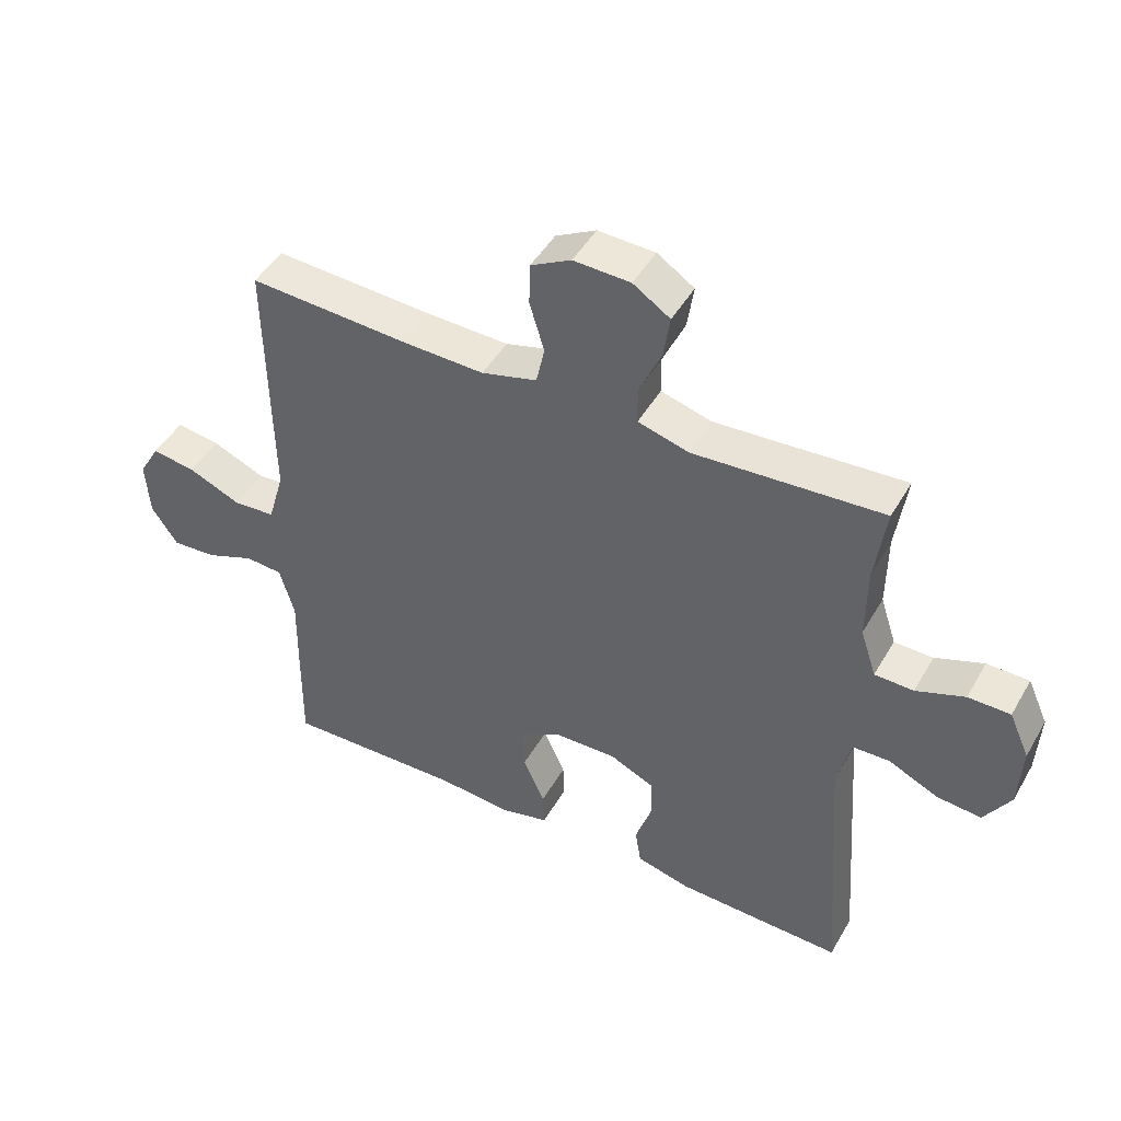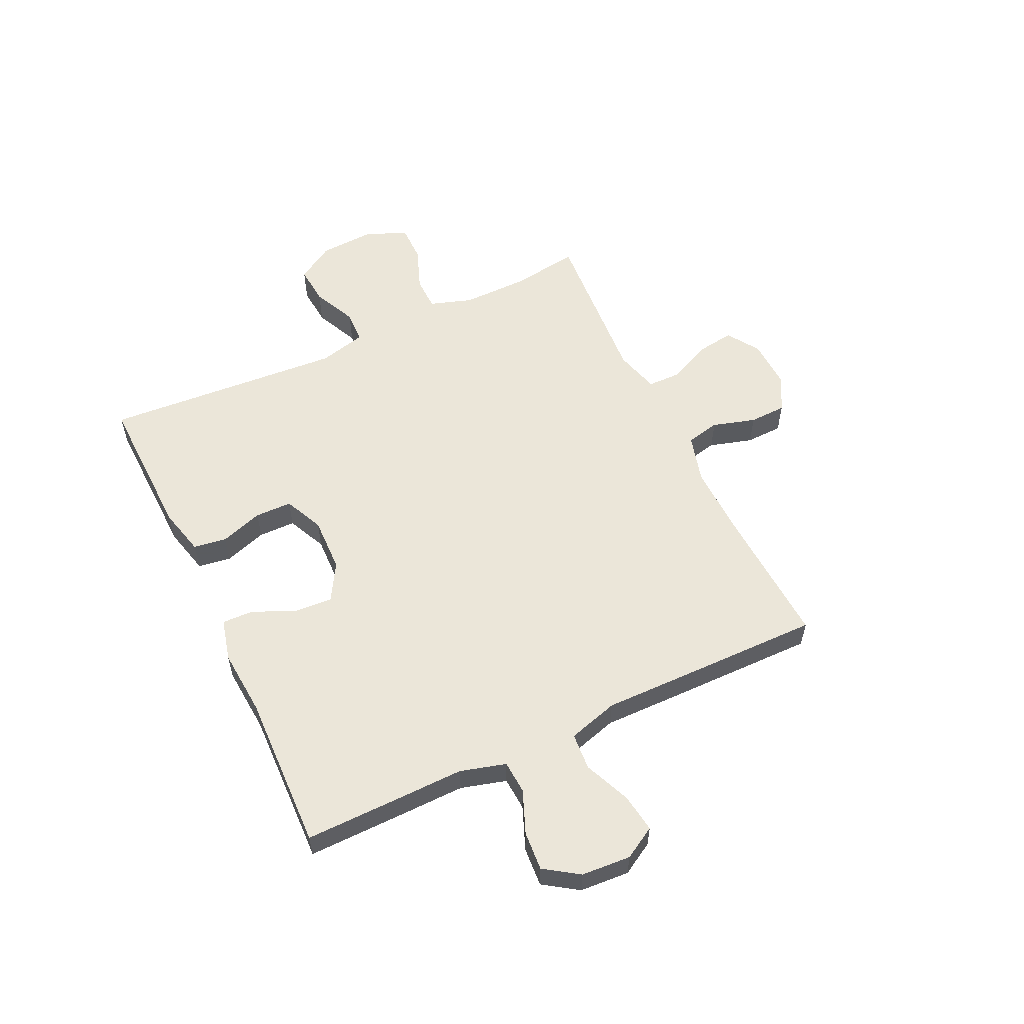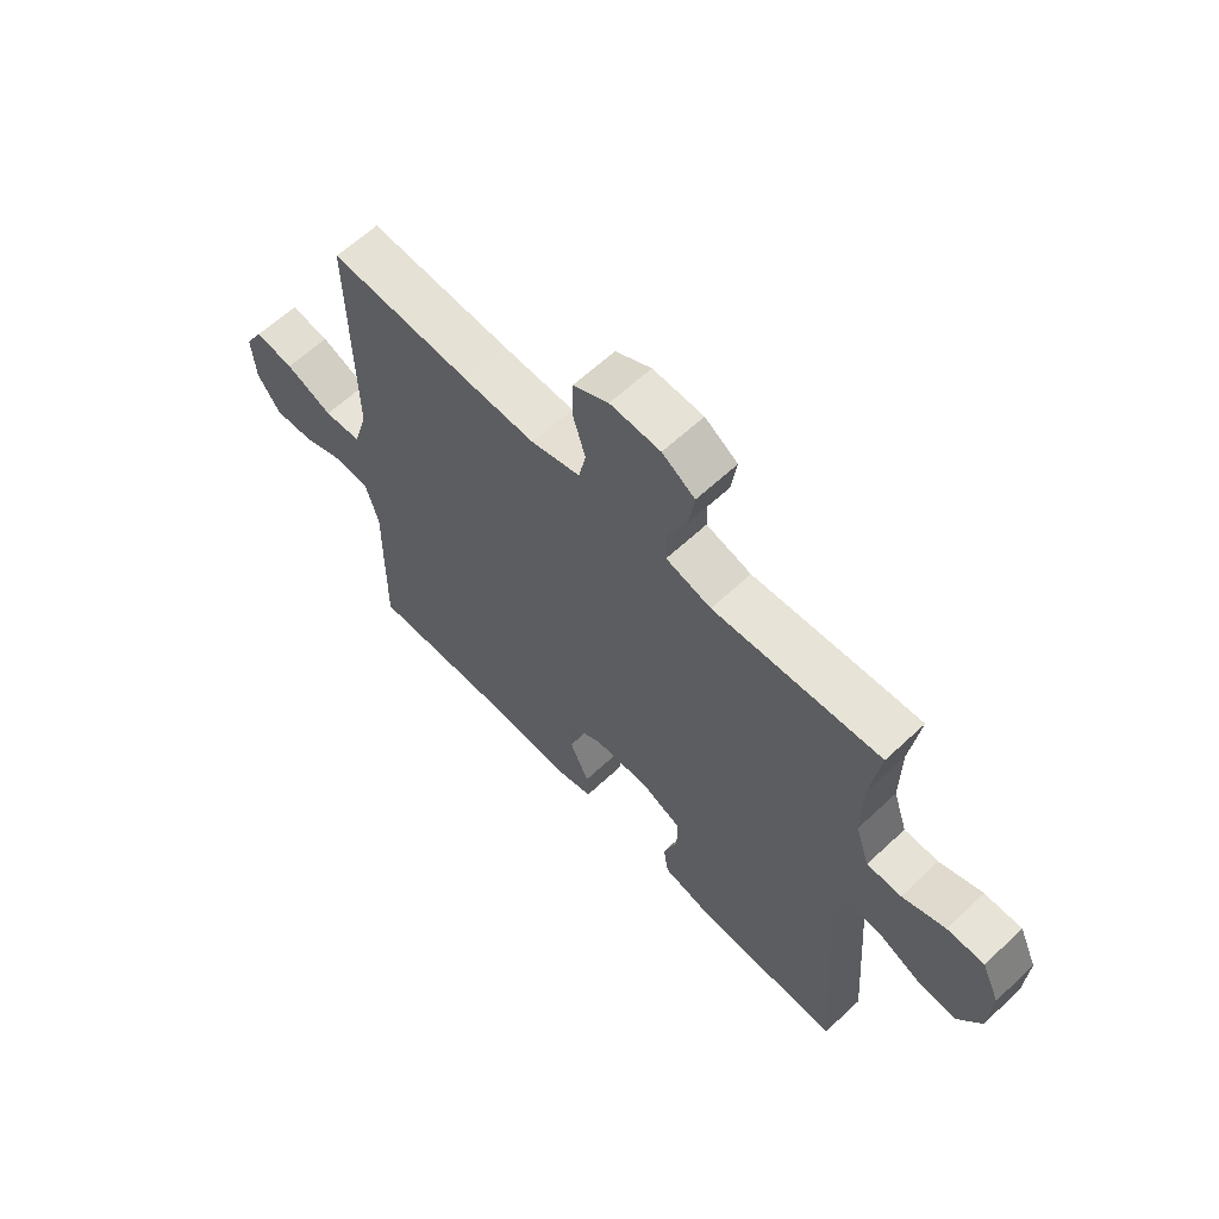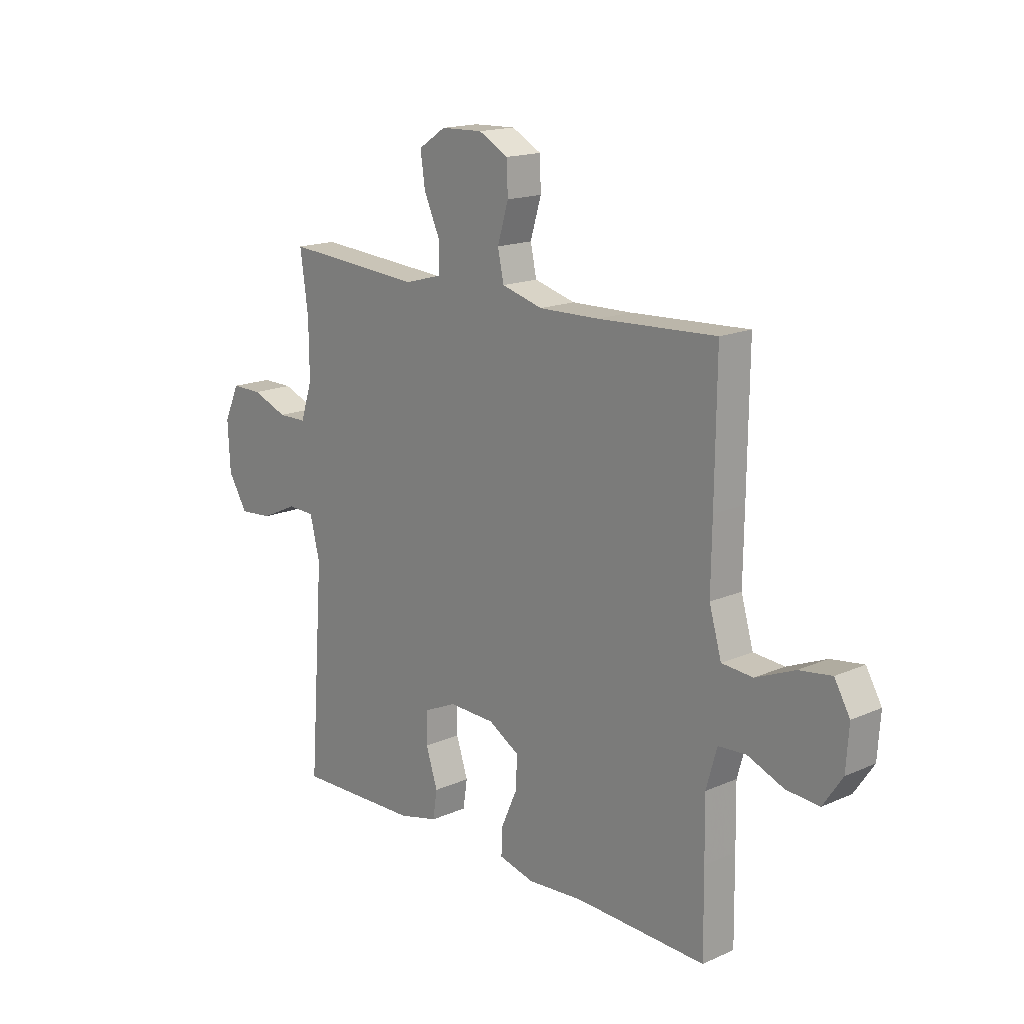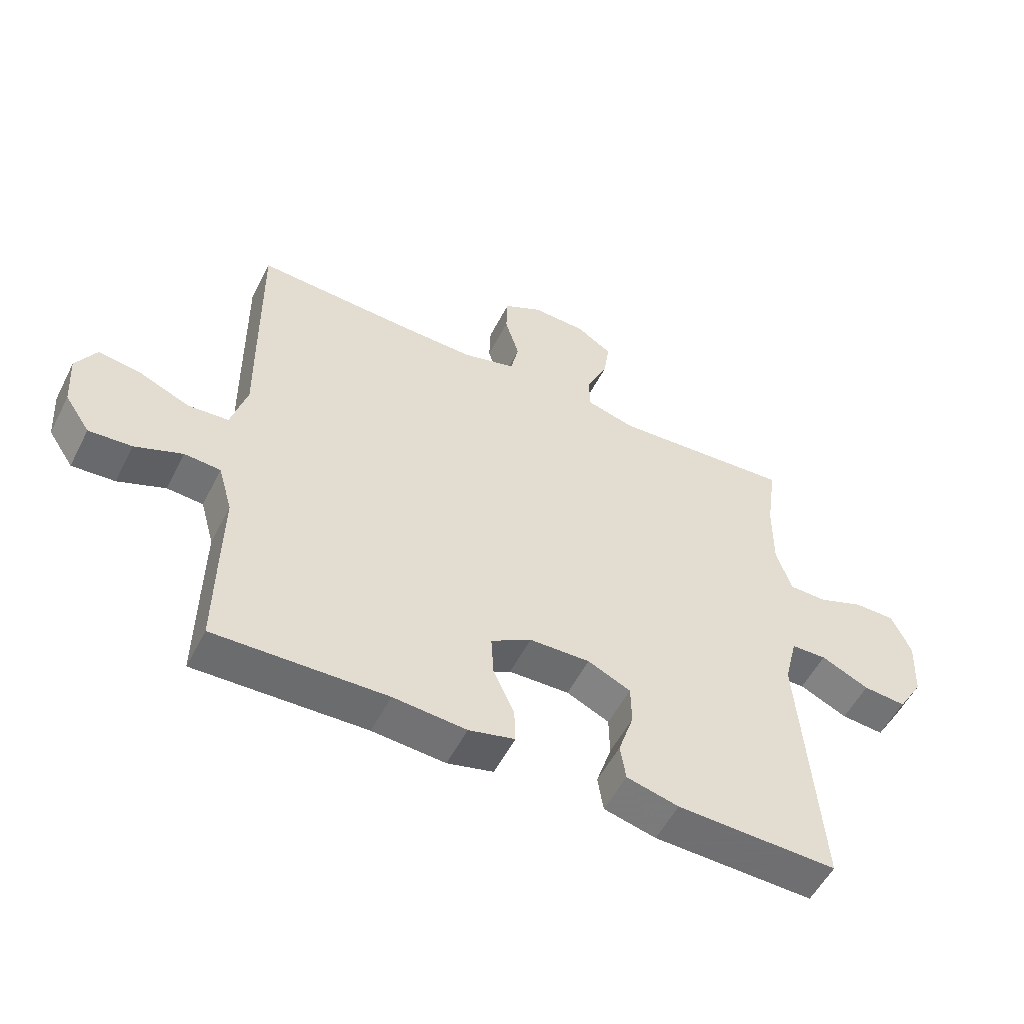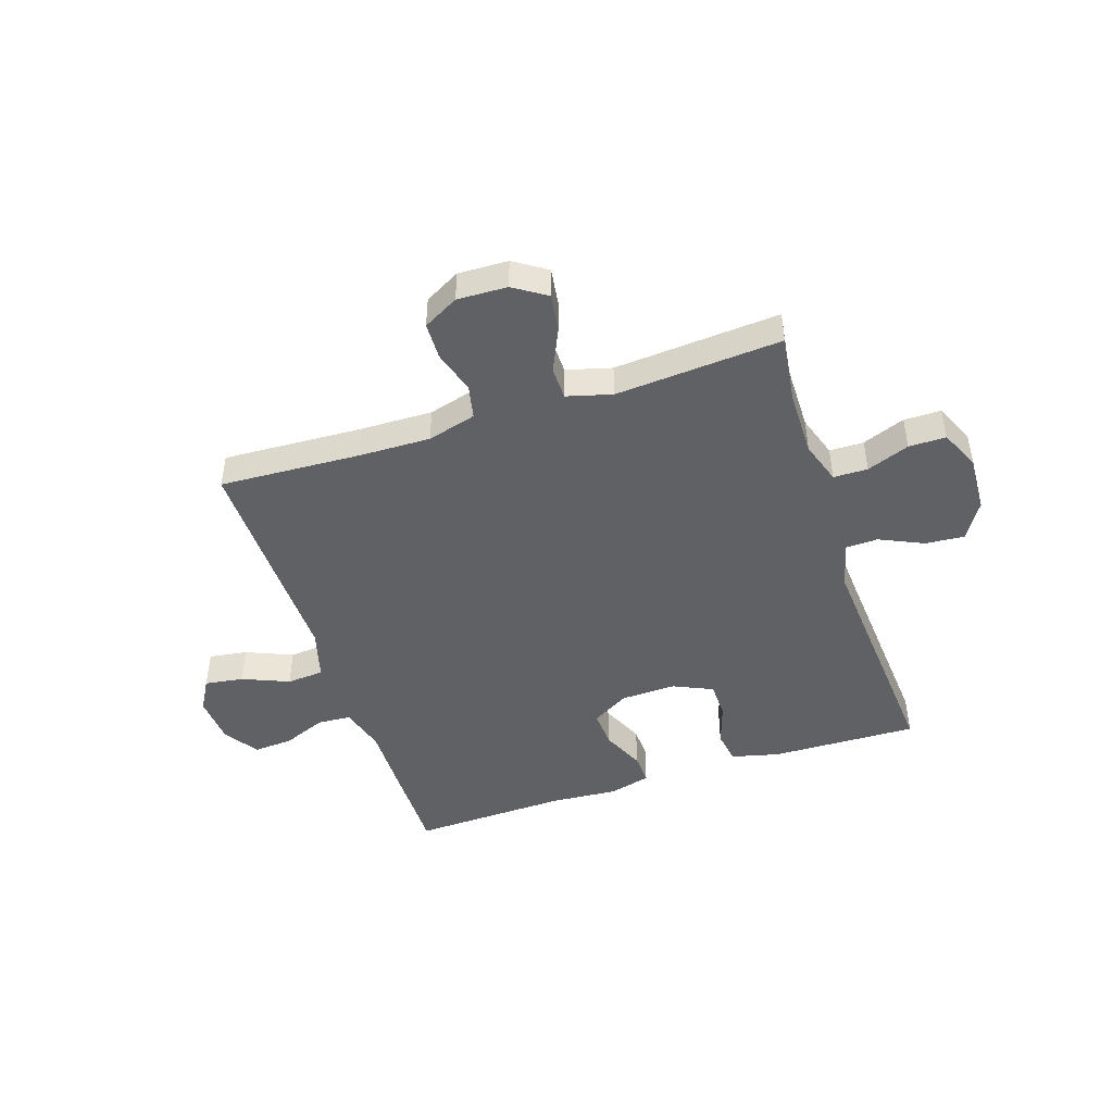
<metadata>
{"format":"obj","ext":"obj","renderer":"f3d","projection":"perspective","resolution":1024,"background":"white","views":[{"elev":46.5,"azim":28.6,"up":"+Z"},{"elev":56.6,"azim":-115.4,"up":"+Y"},{"elev":62.6,"azim":46.6,"up":"+Z"},{"elev":16.5,"azim":-131.9,"up":"+Z"},{"elev":-54.2,"azim":-26.7,"up":"+Z"},{"elev":-46.1,"azim":18.3,"up":"+Y"}]}
</metadata>
<code>
v -0.5 0.07 -0.5
v -0.498 0.07 -0.332
v -0.496 0.07 -0.209
v -0.519 0.07 -0.128
v -0.578 0.07 -0.124
v -0.655 0.07 -0.155
v -0.725 0.07 -0.16
v -0.766 0.07 -0.099
v -0.772 0.07 -0.011
v -0.739 0.07 0.046
v -0.67 0.07 0.036
v -0.587 0.07 0.001
v -0.521 0.07 0.006
v -0.495 0.07 0.096
v -0.497 0.07 0.233
v -0.5 0.07 0.5
v -0.249 0.07 0.487
v -0.121 0.07 0.484
v -0.034 0.07 0.508
v -0.021 0.07 0.568
v -0.044 0.07 0.645
v -0.042 0.07 0.711
v 0.021 0.07 0.745
v 0.11 0.07 0.742
v 0.168 0.07 0.704
v 0.158 0.07 0.636
v 0.123 0.07 0.559
v 0.124 0.07 0.501
v 0.204 0.07 0.479
v 0.5 0.07 0.5
v 0.483 0.07 0.378
v 0.482 0.07 0.261
v 0.507 0.07 0.185
v 0.568 0.07 0.184
v 0.644 0.07 0.213
v 0.71 0.07 0.213
v 0.742 0.07 0.142
v 0.737 0.07 0.041
v 0.696 0.07 -0.026
v 0.626 0.07 -0.02
v 0.548 0.07 0.016
v 0.49 0.07 0.014
v 0.469 0.07 -0.071
v 0.5 0.07 -0.5
v 0.238 0.07 -0.493
v 0.153 0.07 -0.472
v 0.144 0.07 -0.413
v 0.169 0.07 -0.337
v 0.168 0.07 -0.271
v 0.098 0.07 -0.239
v -0.001 0.07 -0.242
v -0.067 0.07 -0.281
v -0.063 0.07 -0.349
v -0.029 0.07 -0.425
v -0.027 0.07 -0.481
v -0.102 0.07 -0.5
v -0.221 0.07 -0.491
v -0.5 0 -0.5
v -0.498 0 -0.332
v -0.496 0 -0.209
v -0.519 0 -0.128
v -0.578 0 -0.124
v -0.655 0 -0.155
v -0.725 0 -0.16
v -0.766 0 -0.099
v -0.772 0 -0.011
v -0.739 0 0.046
v -0.67 0 0.036
v -0.587 0 0.001
v -0.521 0 0.006
v -0.495 0 0.096
v -0.497 0 0.233
v -0.5 0 0.5
v -0.249 0 0.487
v -0.121 0 0.484
v -0.034 0 0.508
v -0.021 0 0.568
v -0.044 0 0.645
v -0.042 0 0.711
v 0.021 0 0.745
v 0.11 0 0.742
v 0.168 0 0.704
v 0.158 0 0.636
v 0.123 0 0.559
v 0.124 0 0.501
v 0.204 0 0.479
v 0.5 0 0.5
v 0.483 0 0.378
v 0.482 0 0.261
v 0.507 0 0.185
v 0.568 0 0.184
v 0.644 0 0.213
v 0.71 0 0.213
v 0.742 0 0.142
v 0.737 0 0.041
v 0.696 0 -0.026
v 0.626 0 -0.02
v 0.548 0 0.016
v 0.49 0 0.014
v 0.469 0 -0.071
v 0.5 0 -0.5
v 0.238 0 -0.493
v 0.153 0 -0.472
v 0.144 0 -0.413
v 0.169 0 -0.337
v 0.168 0 -0.271
v 0.098 0 -0.239
v -0.001 0 -0.242
v -0.067 0 -0.281
v -0.063 0 -0.349
v -0.029 0 -0.425
v -0.027 0 -0.481
v -0.102 0 -0.5
v -0.221 0 -0.491
f 54 55 56 57
f 53 54 57 1
f 52 53 1 2
f 51 52 2 3
f 50 51 3 4
f 45 46 47 48
f 43 44 45 48
f 42 43 48 49
f 38 39 40 41
f 38 41 42
f 37 38 42
f 34 35 36 37
f 33 34 37 42
f 32 33 42 49
f 29 30 31
f 28 29 31 32
f 24 25 26 27
f 24 27 28
f 23 24 28
f 20 21 22 23
f 19 20 23 28
f 18 19 28 32
f 14 15 16 17
f 13 14 17 18
f 9 10 11 12
f 7 8 9 12
f 5 6 7 12
f 4 5 12 13
f 50 4 13 18
f 18 32 49 50
f 114 113 112 111
f 58 114 111 110
f 59 58 110 109
f 60 59 109 108
f 61 60 108 107
f 105 104 103 102
f 105 102 101 100
f 106 105 100 99
f 98 97 96 95
f 99 98 95
f 99 95 94
f 94 93 92 91
f 99 94 91 90
f 106 99 90 89
f 88 87 86
f 89 88 86 85
f 84 83 82 81
f 85 84 81
f 85 81 80
f 80 79 78 77
f 85 80 77 76
f 89 85 76 75
f 74 73 72 71
f 75 74 71 70
f 69 68 67 66
f 69 66 65 64
f 69 64 63 62
f 70 69 62 61
f 75 70 61 107
f 107 106 89 75
f 1 58 59 2
f 2 59 60 3
f 3 60 61 4
f 4 61 62 5
f 5 62 63 6
f 6 63 64 7
f 7 64 65 8
f 8 65 66 9
f 9 66 67 10
f 10 67 68 11
f 11 68 69 12
f 12 69 70 13
f 13 70 71 14
f 14 71 72 15
f 15 72 73 16
f 16 73 74 17
f 17 74 75 18
f 18 75 76 19
f 19 76 77 20
f 20 77 78 21
f 21 78 79 22
f 22 79 80 23
f 23 80 81 24
f 24 81 82 25
f 25 82 83 26
f 26 83 84 27
f 27 84 85 28
f 28 85 86 29
f 29 86 87 30
f 30 87 88 31
f 31 88 89 32
f 32 89 90 33
f 33 90 91 34
f 34 91 92 35
f 35 92 93 36
f 36 93 94 37
f 37 94 95 38
f 38 95 96 39
f 39 96 97 40
f 40 97 98 41
f 41 98 99 42
f 42 99 100 43
f 43 100 101 44
f 44 101 102 45
f 45 102 103 46
f 46 103 104 47
f 47 104 105 48
f 48 105 106 49
f 49 106 107 50
f 50 107 108 51
f 51 108 109 52
f 52 109 110 53
f 53 110 111 54
f 54 111 112 55
f 55 112 113 56
f 56 113 114 57
f 57 114 58 1

</code>
